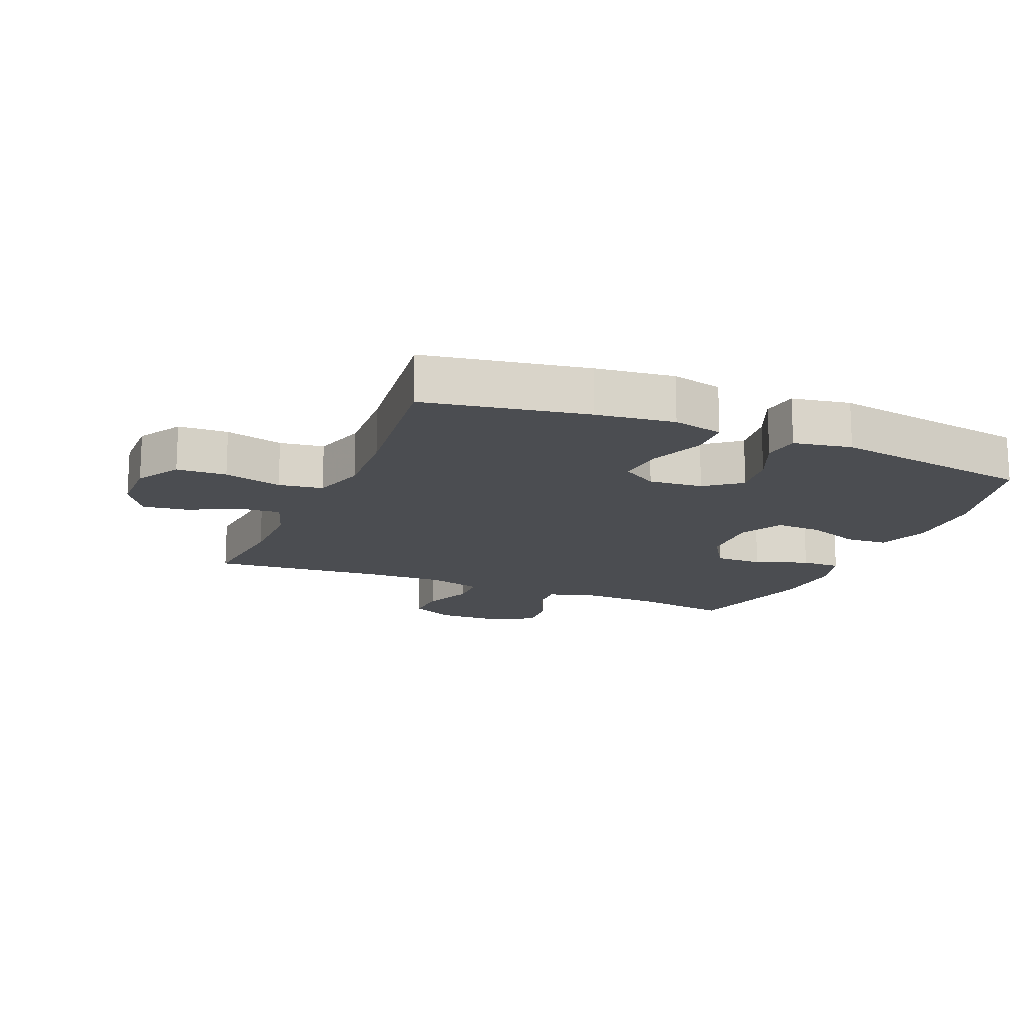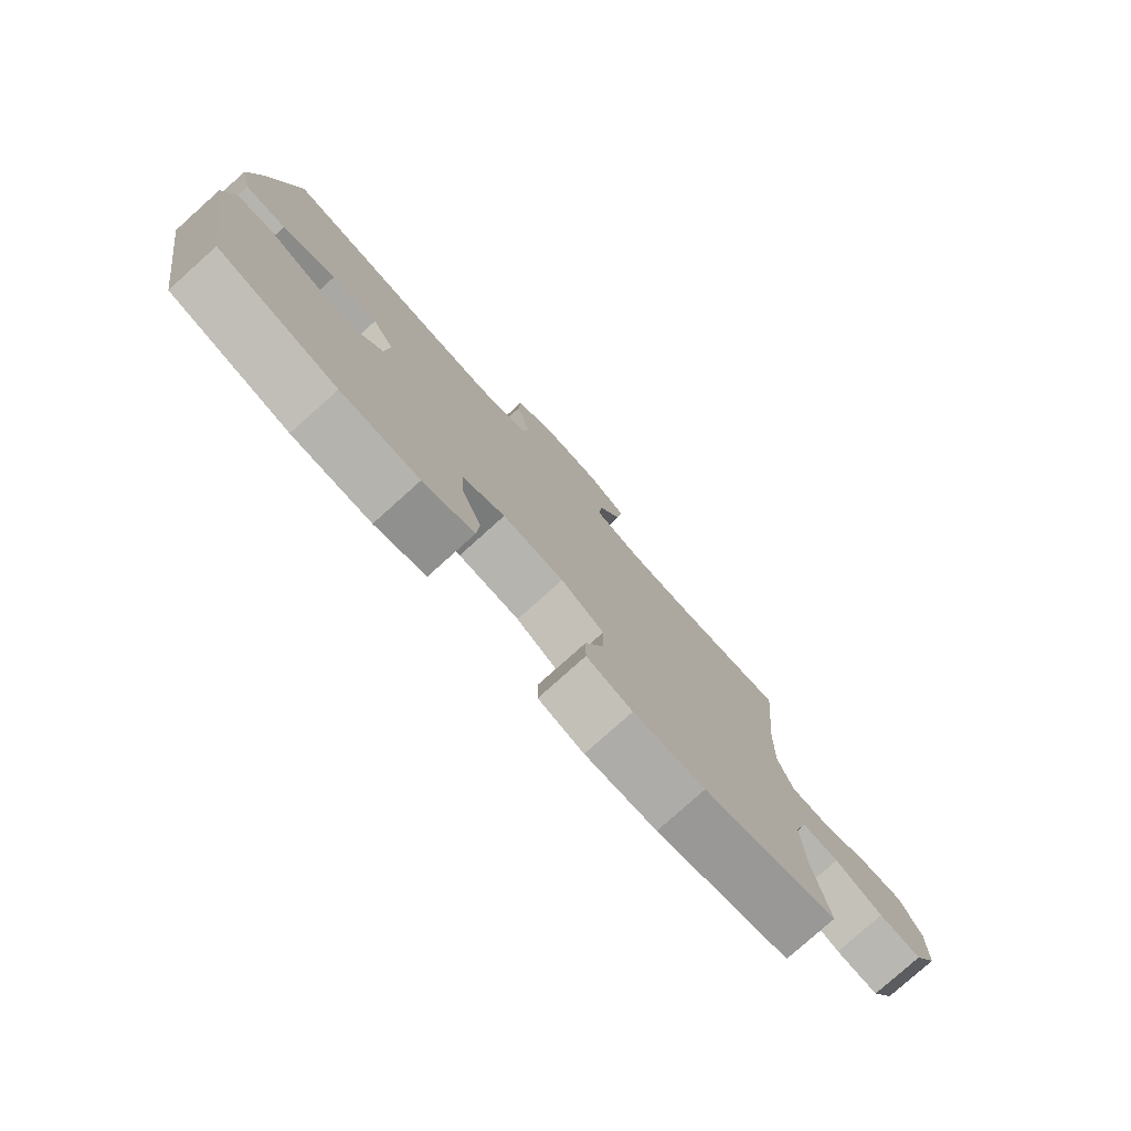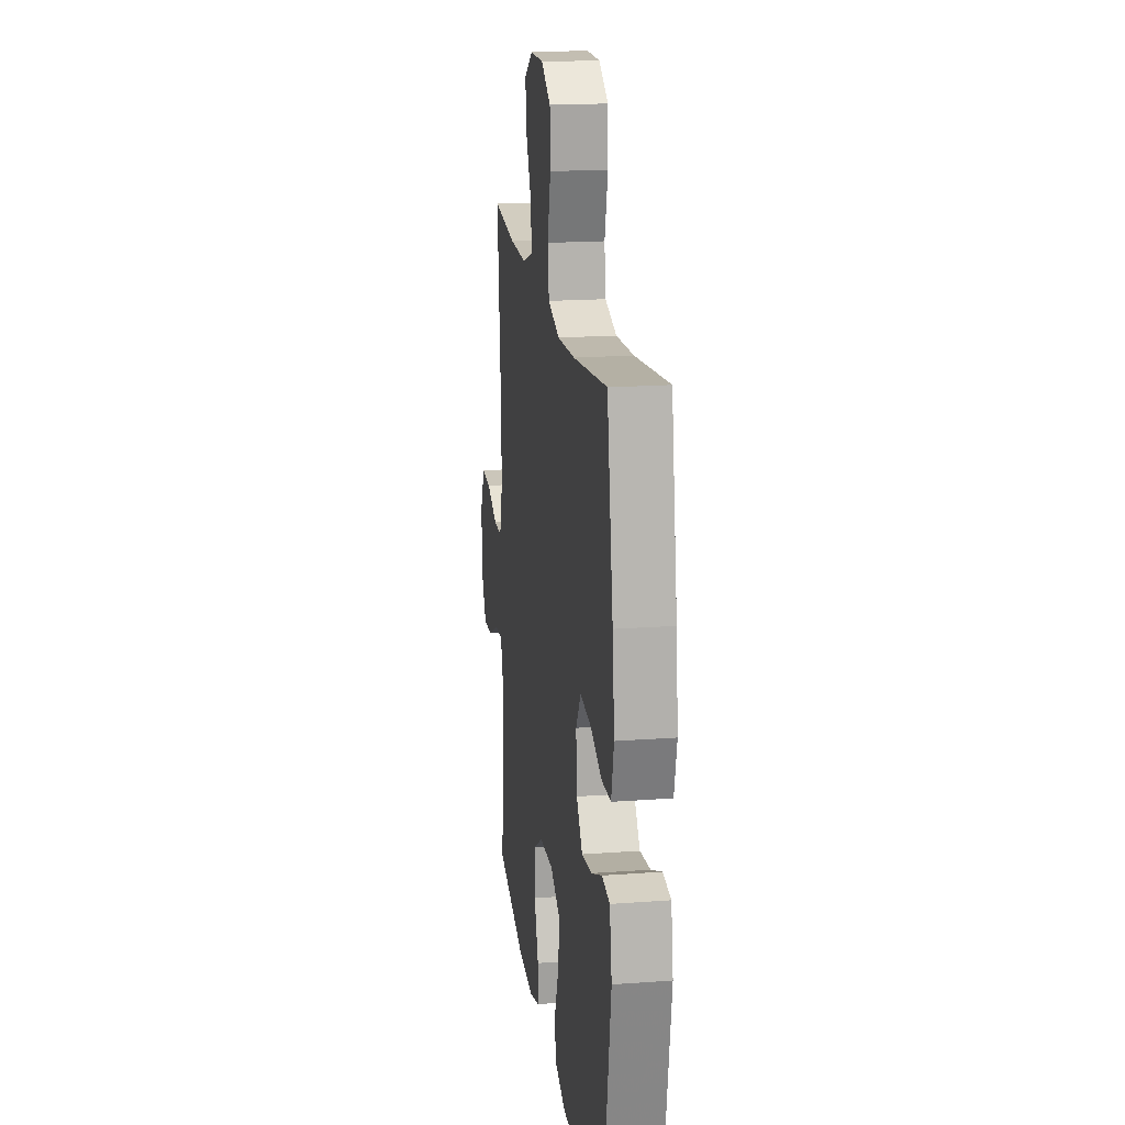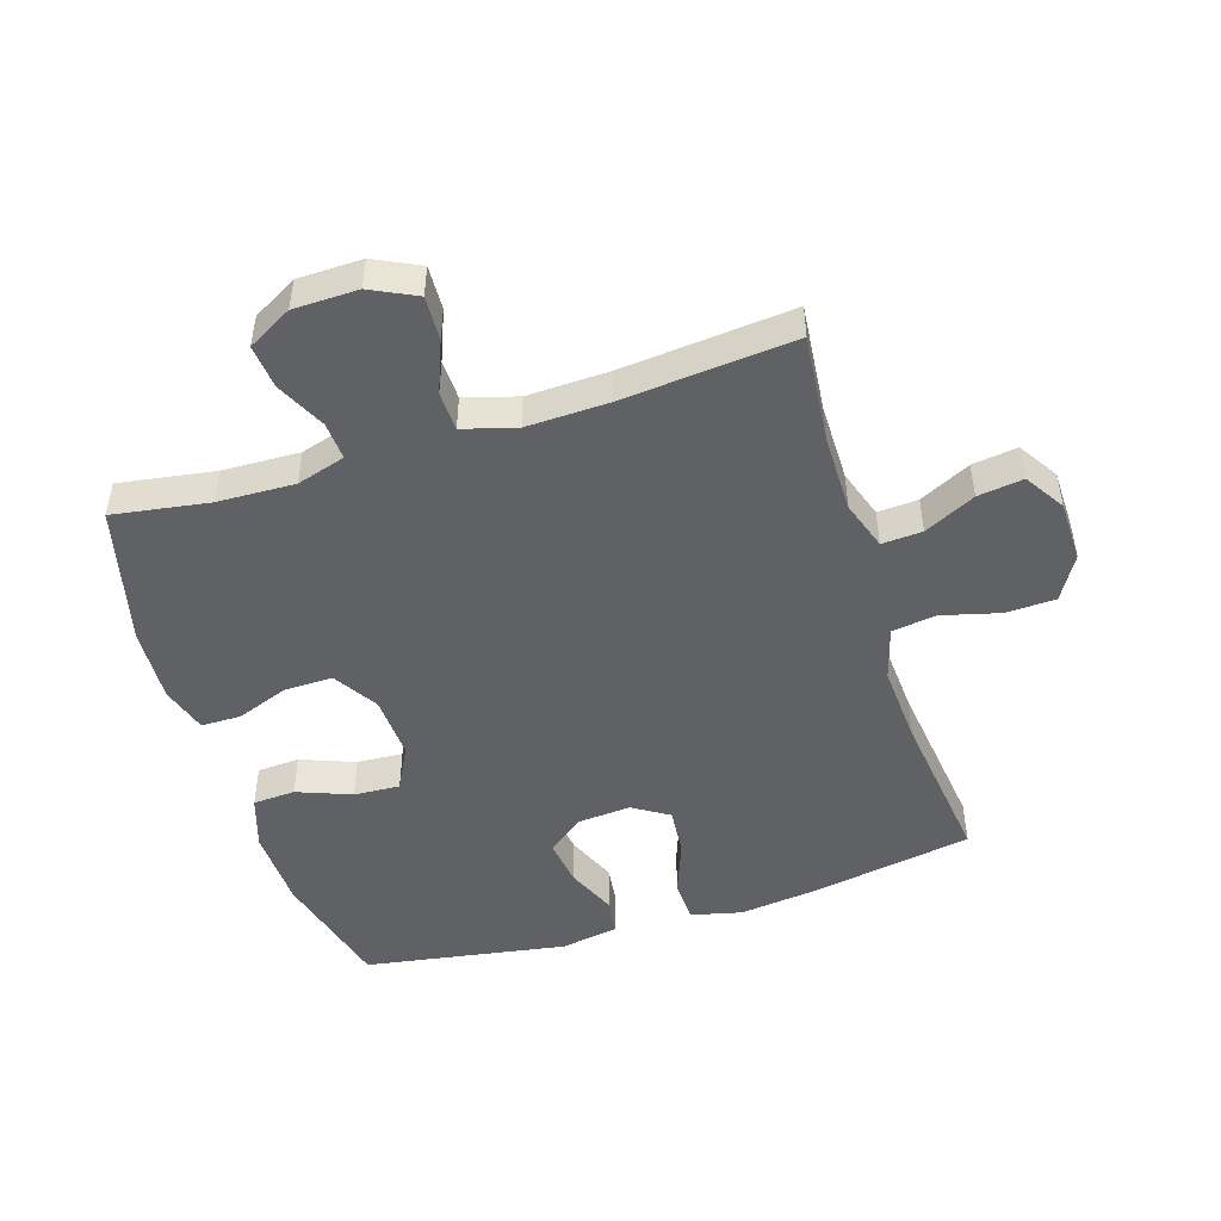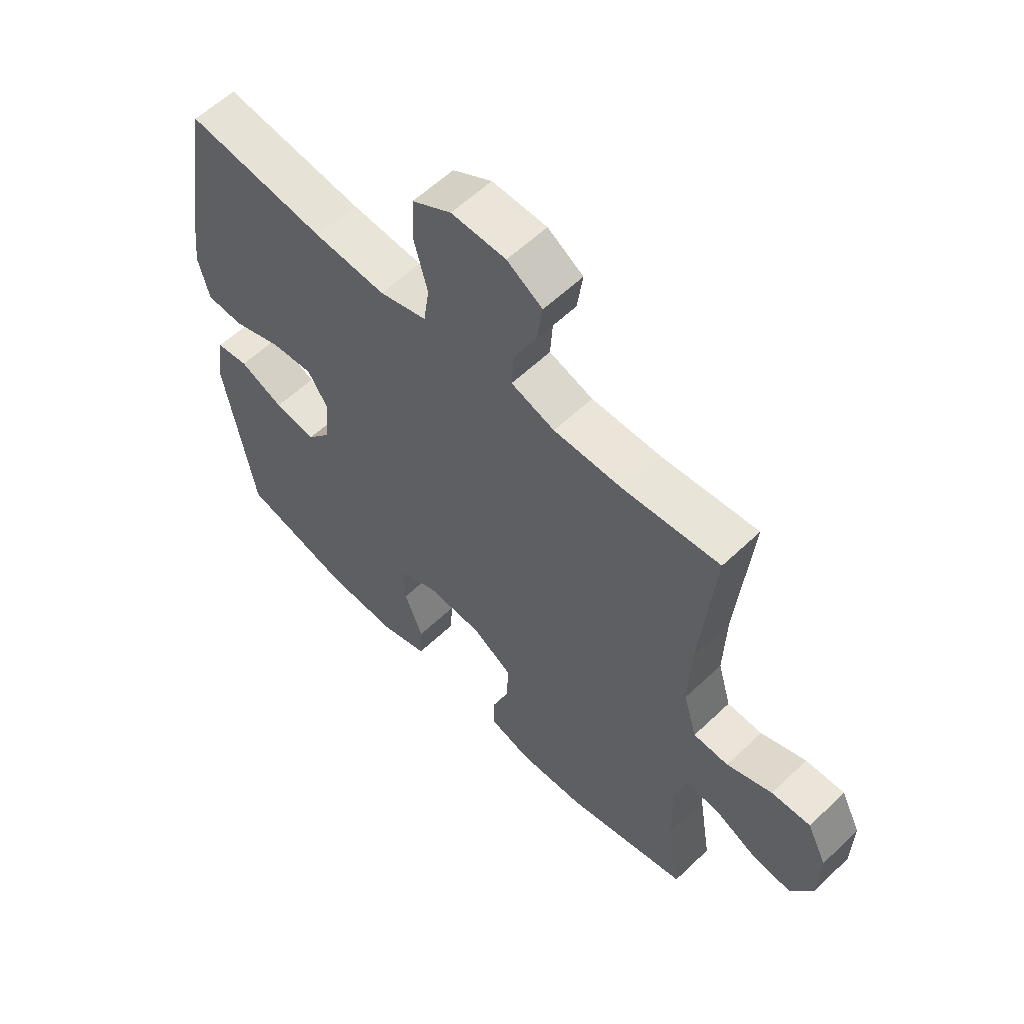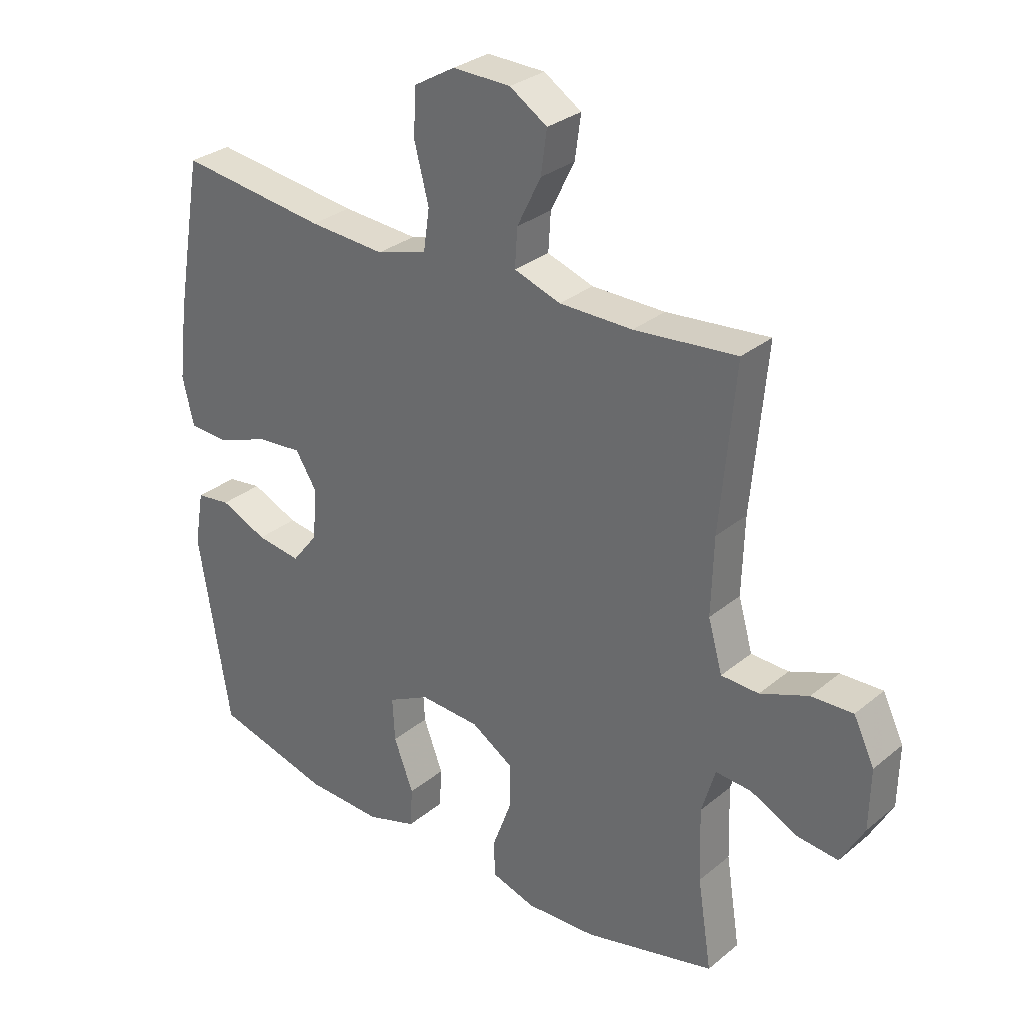
<metadata>
{"format":"obj","ext":"obj","renderer":"f3d","projection":"perspective","resolution":1024,"background":"white","views":[{"elev":-15.6,"azim":67.3,"up":"+Y"},{"elev":-78.8,"azim":131.9,"up":"+Z"},{"elev":18.7,"azim":82.0,"up":"+Z"},{"elev":-48.3,"azim":-72.5,"up":"+Y"},{"elev":59.0,"azim":-134.4,"up":"+Z"},{"elev":30.2,"azim":-139.6,"up":"+Z"}]}
</metadata>
<code>
v 0.5 0.07 -0.5
v 0.304 0.07 -0.551
v 0.175 0.07 -0.555
v 0.091 0.07 -0.528
v 0.087 0.07 -0.461
v 0.12 0.07 -0.375
v 0.124 0.07 -0.302
v 0.054 0.07 -0.266
v -0.047 0.07 -0.271
v -0.118 0.07 -0.315
v -0.117 0.07 -0.391
v -0.086 0.07 -0.475
v -0.086 0.07 -0.538
v -0.161 0.07 -0.561
v -0.279 0.07 -0.555
v -0.5 0.07 -0.5
v -0.476 0.07 -0.348
v -0.472 0.07 -0.225
v -0.495 0.07 -0.148
v -0.555 0.07 -0.152
v -0.633 0.07 -0.19
v -0.703 0.07 -0.197
v -0.742 0.07 -0.127
v -0.744 0.07 -0.025
v -0.709 0.07 0.047
v -0.639 0.07 0.044
v -0.558 0.07 0.012
v -0.495 0.07 0.014
v -0.471 0.07 0.098
v -0.475 0.07 0.227
v -0.5 0.07 0.5
v -0.328 0.07 0.483
v -0.205 0.07 0.483
v -0.127 0.07 0.509
v -0.131 0.07 0.573
v -0.171 0.07 0.654
v -0.181 0.07 0.726
v -0.118 0.07 0.766
v -0.021 0.07 0.768
v 0.049 0.07 0.727
v 0.052 0.07 0.648
v 0.028 0.07 0.556
v 0.038 0.07 0.486
v 0.123 0.07 0.461
v 0.251 0.07 0.469
v 0.5 0.07 0.5
v 0.545 0.07 0.243
v 0.56 0.07 0.119
v 0.541 0.07 0.039
v 0.474 0.07 0.036
v 0.386 0.07 0.069
v 0.31 0.07 0.076
v 0.274 0.07 0.019
v 0.281 0.07 -0.067
v 0.325 0.07 -0.123
v 0.4 0.07 -0.113
v 0.479 0.07 -0.079
v 0.537 0.07 -0.087
v 0.553 0.07 -0.179
v 0.5 0 -0.5
v 0.304 0 -0.551
v 0.175 0 -0.555
v 0.091 0 -0.528
v 0.087 0 -0.461
v 0.12 0 -0.375
v 0.124 0 -0.302
v 0.054 0 -0.266
v -0.047 0 -0.271
v -0.118 0 -0.315
v -0.117 0 -0.391
v -0.086 0 -0.475
v -0.086 0 -0.538
v -0.161 0 -0.561
v -0.279 0 -0.555
v -0.5 0 -0.5
v -0.476 0 -0.348
v -0.472 0 -0.225
v -0.495 0 -0.148
v -0.555 0 -0.152
v -0.633 0 -0.19
v -0.703 0 -0.197
v -0.742 0 -0.127
v -0.744 0 -0.025
v -0.709 0 0.047
v -0.639 0 0.044
v -0.558 0 0.012
v -0.495 0 0.014
v -0.471 0 0.098
v -0.475 0 0.227
v -0.5 0 0.5
v -0.328 0 0.483
v -0.205 0 0.483
v -0.127 0 0.509
v -0.131 0 0.573
v -0.171 0 0.654
v -0.181 0 0.726
v -0.118 0 0.766
v -0.021 0 0.768
v 0.049 0 0.727
v 0.052 0 0.648
v 0.028 0 0.556
v 0.038 0 0.486
v 0.123 0 0.461
v 0.251 0 0.469
v 0.5 0 0.5
v 0.545 0 0.243
v 0.56 0 0.119
v 0.541 0 0.039
v 0.474 0 0.036
v 0.386 0 0.069
v 0.31 0 0.076
v 0.274 0 0.019
v 0.281 0 -0.067
v 0.325 0 -0.123
v 0.4 0 -0.113
v 0.479 0 -0.079
v 0.537 0 -0.087
v 0.553 0 -0.179
f 56 57 58 59
f 55 56 59 1
f 54 55 1 2
f 53 54 2 3
f 48 49 50 51
f 48 51 52
f 45 46 47 48
f 44 45 48 52
f 43 44 52 53
f 39 40 41 42
f 39 42 43
f 38 39 43
f 35 36 37 38
f 34 35 38 43
f 33 34 43 53
f 30 31 32
f 29 30 32 33
f 28 29 33 53
f 24 25 26 27
f 20 21 22 23
f 19 20 23 24
f 14 15 16 17
f 14 17 18
f 11 12 13 14
f 10 11 14 18
f 9 10 18 19
f 3 4 5 6
f 3 6 7
f 53 3 7
f 8 9 19 24
f 8 24 27 28
f 53 7 8
f 8 28 53
f 118 117 116 115
f 60 118 115 114
f 61 60 114 113
f 62 61 113 112
f 110 109 108 107
f 111 110 107
f 107 106 105 104
f 111 107 104 103
f 112 111 103 102
f 101 100 99 98
f 102 101 98
f 102 98 97
f 97 96 95 94
f 102 97 94 93
f 112 102 93 92
f 91 90 89
f 92 91 89 88
f 112 92 88 87
f 86 85 84 83
f 82 81 80 79
f 83 82 79 78
f 76 75 74 73
f 77 76 73
f 73 72 71 70
f 77 73 70 69
f 78 77 69 68
f 65 64 63 62
f 66 65 62
f 66 62 112
f 83 78 68 67
f 87 86 83 67
f 67 66 112
f 112 87 67
f 1 60 61 2
f 2 61 62 3
f 3 62 63 4
f 4 63 64 5
f 5 64 65 6
f 6 65 66 7
f 7 66 67 8
f 8 67 68 9
f 9 68 69 10
f 10 69 70 11
f 11 70 71 12
f 12 71 72 13
f 13 72 73 14
f 14 73 74 15
f 15 74 75 16
f 16 75 76 17
f 17 76 77 18
f 18 77 78 19
f 19 78 79 20
f 20 79 80 21
f 21 80 81 22
f 22 81 82 23
f 23 82 83 24
f 24 83 84 25
f 25 84 85 26
f 26 85 86 27
f 27 86 87 28
f 28 87 88 29
f 29 88 89 30
f 30 89 90 31
f 31 90 91 32
f 32 91 92 33
f 33 92 93 34
f 34 93 94 35
f 35 94 95 36
f 36 95 96 37
f 37 96 97 38
f 38 97 98 39
f 39 98 99 40
f 40 99 100 41
f 41 100 101 42
f 42 101 102 43
f 43 102 103 44
f 44 103 104 45
f 45 104 105 46
f 46 105 106 47
f 47 106 107 48
f 48 107 108 49
f 49 108 109 50
f 50 109 110 51
f 51 110 111 52
f 52 111 112 53
f 53 112 113 54
f 54 113 114 55
f 55 114 115 56
f 56 115 116 57
f 57 116 117 58
f 58 117 118 59
f 59 118 60 1

</code>
